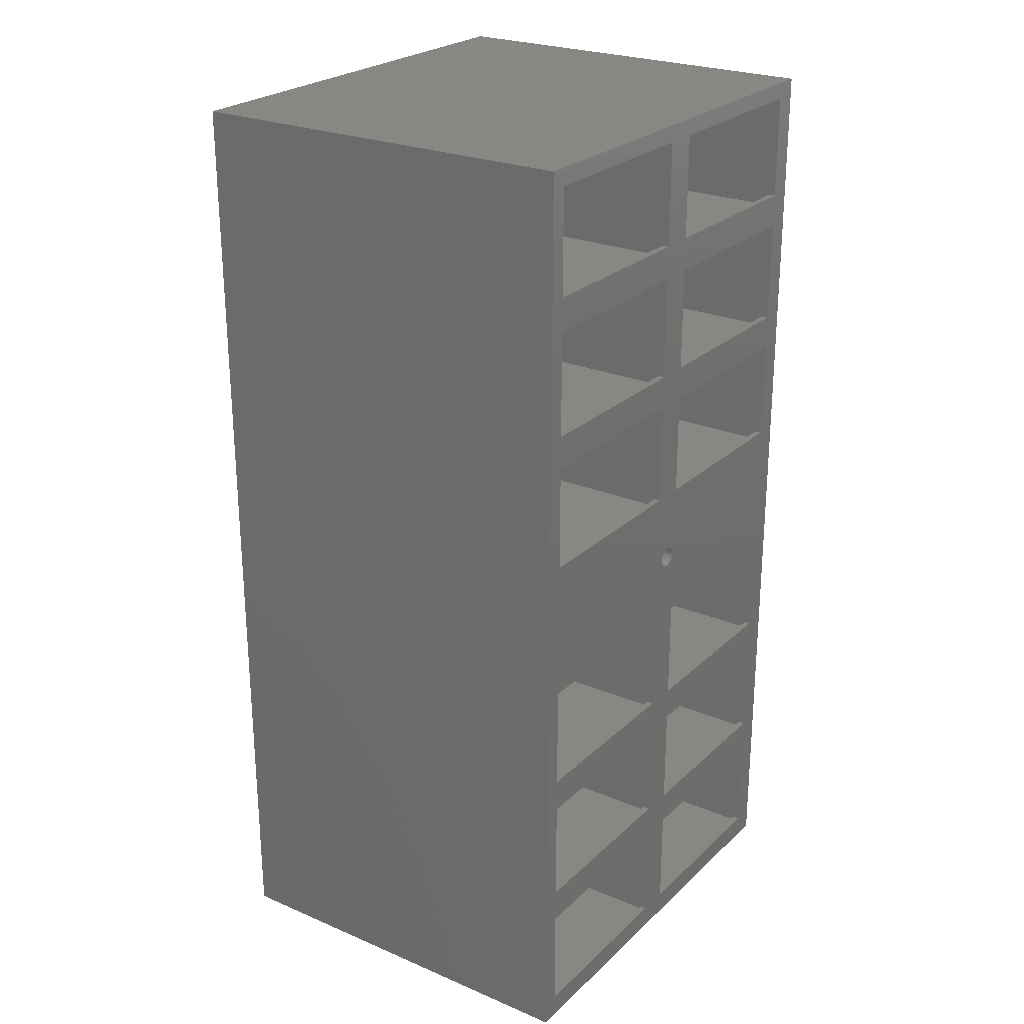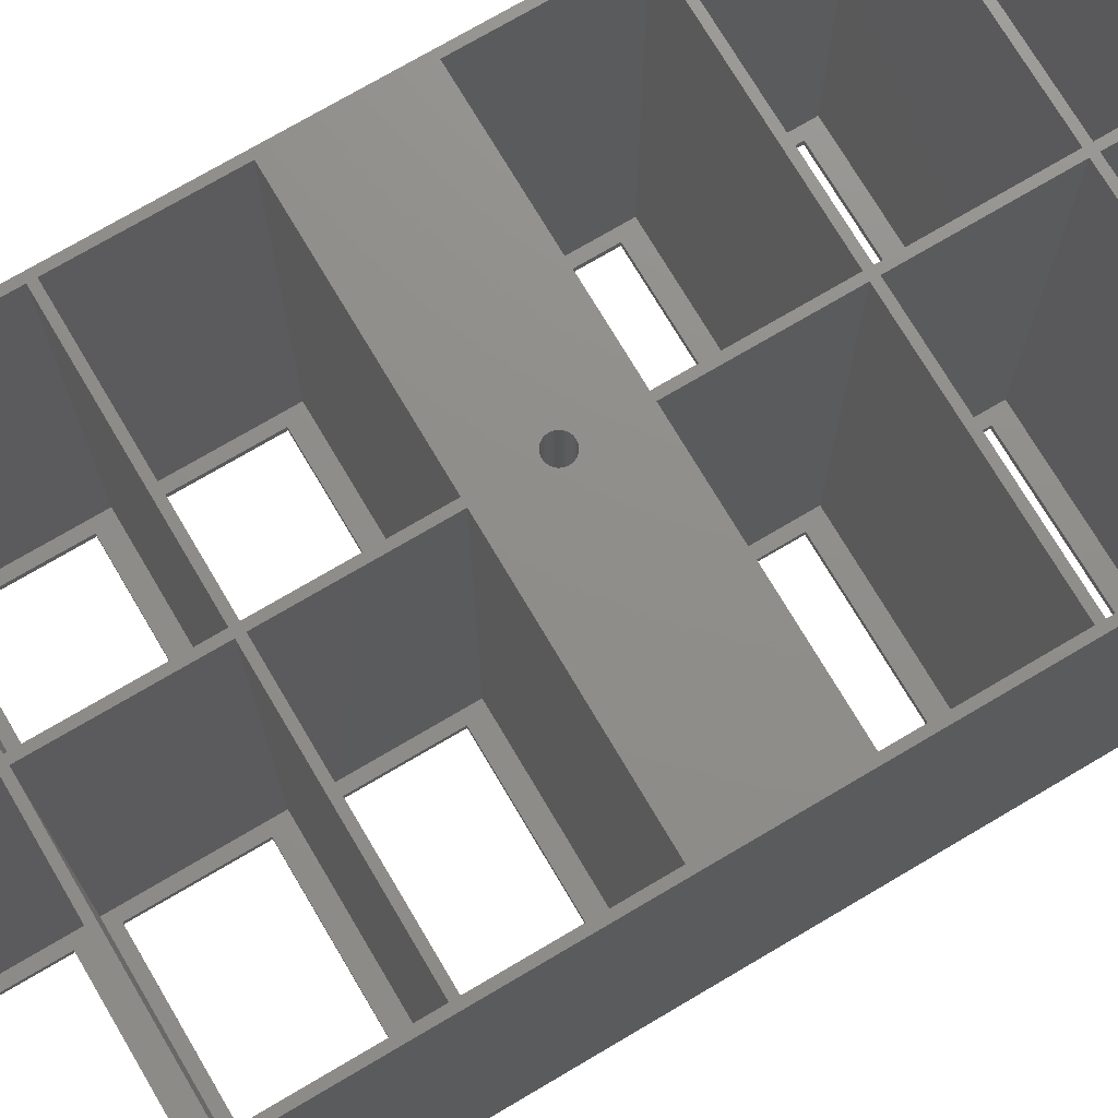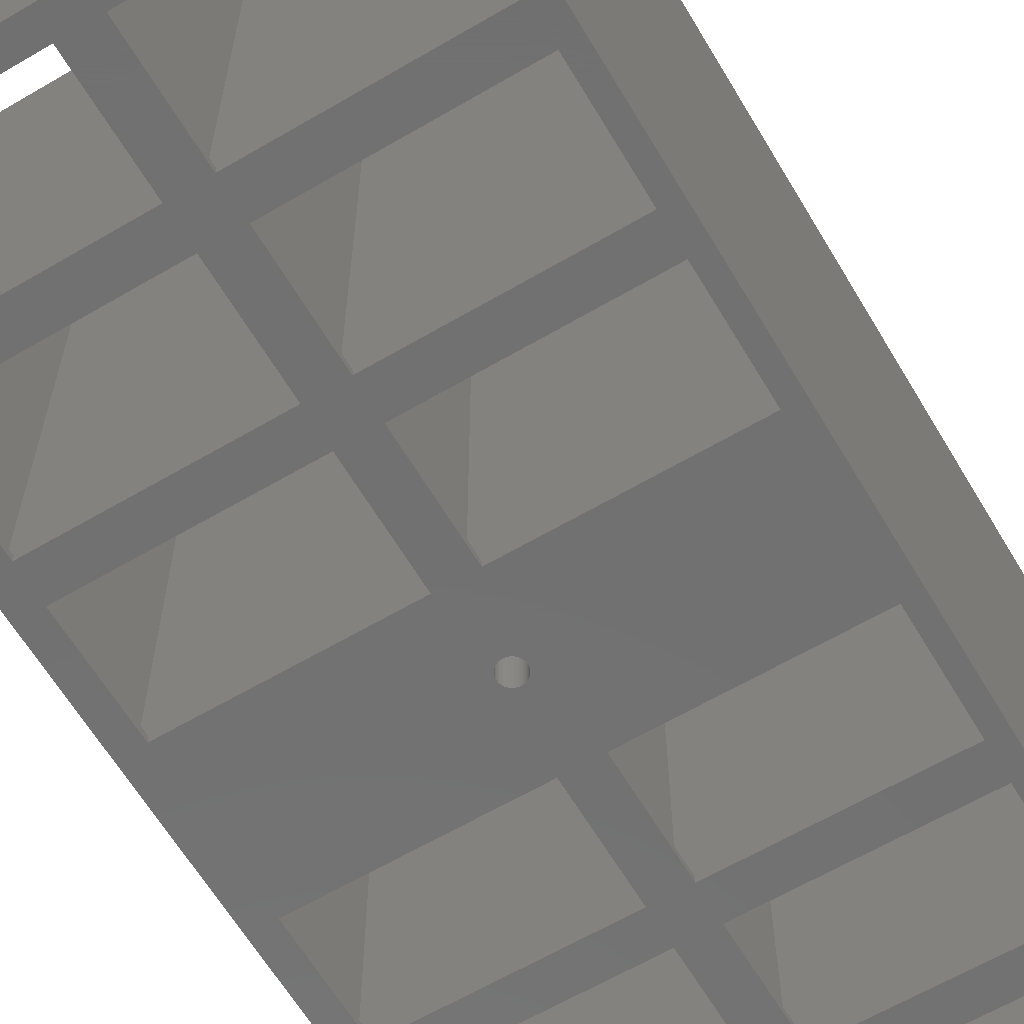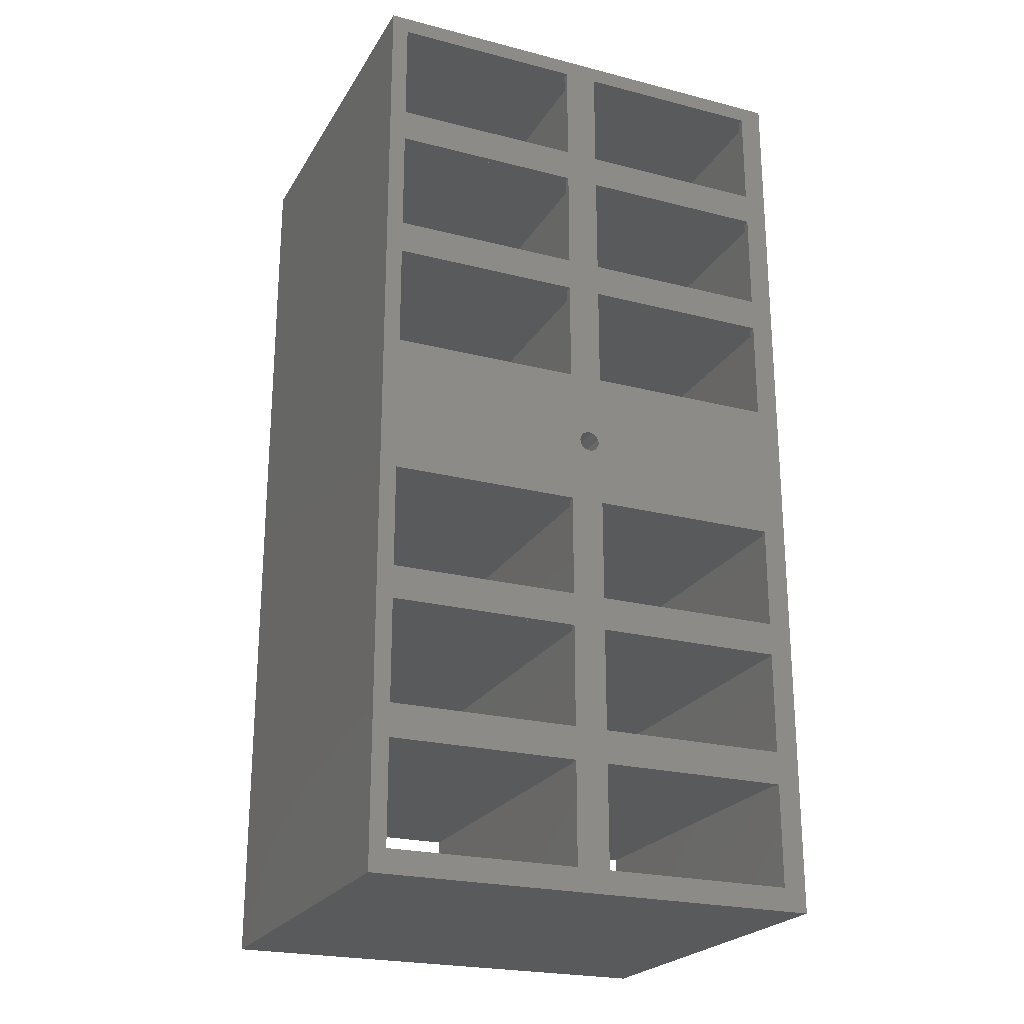
<metadata>
{"format":"stl","ext":"stl","renderer":"f3d","projection":"perspective","resolution":1024,"background":"white","views":[{"elev":24.9,"azim":124.5,"up":"+Y"},{"elev":73.5,"azim":-120.6,"up":"+Z"},{"elev":-63.0,"azim":30.7,"up":"+Z"},{"elev":-23.3,"azim":156.5,"up":"+Y"}]}
</metadata>
<code>
# stl→obj: 300 verts, 648 faces
v 1 1 60
v 1 20.5 1
v 1 20.5 60
v 1 1 1
v 33.5 1 1
v 33.5 20.5 60
v 33.5 20.5 1
v 33.5 1 60
v 32 3.5 1
v 32 19 1
v 3.5 19 1
v 3.5 3.5 1
v 3.5 19 0
v 3.5 3.5 0
v 32 3.5 0
v 32 19 0
v 3.5 117 0
v 32 122 0
v 32 117 0
v 3.5 122 0
v 3.5 96.5 0
v 32 101.5 0
v 32 96.5 0
v 3.5 101.5 0
v 32.46 70.19 0
v 3.5 81 0
v 32.5 70.39 0
v 32 81 0
v 3.5 39.5 0
v 32 44.5 0
v 32 39.5 0
v 3.5 44.5 0
v 32 24 0
v 3.5 24 0
v 37 117 0
v 65.5 122 0
v 65.5 117 0
v 37 122 0
v 37 96.5 0
v 65.5 101.5 0
v 65.5 96.5 0
v 37 101.5 0
v 35.54 69.81 0
v 65.5 60 0
v 37 60 0
v 35.55 70 0
v 37 39.5 0
v 65.5 44.5 0
v 65.5 39.5 0
v 37 44.5 0
v 37 19 0
v 65.5 24 0
v 65.5 19 0
v 37 24 0
v 68 0 0
v 65.5 3.5 0
v 37 3.5 0
v 65.5 81 0
v 35.5 70.39 0
v 35.54 70.19 0
v 37 81 0
v 35.44 70.57 0
v 35.36 70.75 0
v 35.25 70.91 0
v 35.5 69.61 0
v 32 60 0
v 35.44 69.43 0
v 35.36 69.25 0
v 34.1 68.45 0
v 35.25 69.09 0
v 35.13 68.94 0
v 34.83 68.69 0
v 34.99 68.81 0
v 34.66 68.6 0
v 34.48 68.53 0
v 34.29 68.48 0
v 33.9 68.45 0
v 33.71 68.48 0
v 33.52 68.53 0
v 33.34 68.6 0
v 33.17 68.69 0
v 33.01 68.81 0
v 32.87 68.94 0
v 32.75 69.09 0
v 32.64 69.25 0
v 32.56 69.43 0
v 0 0 0
v 3.5 60 0
v 0 140 0
v 68 140 0
v 65.5 137.5 0
v 37 137.5 0
v 35.13 71.06 0
v 34.99 71.19 0
v 34.83 71.31 0
v 34.66 71.4 0
v 34.48 71.47 0
v 34.29 71.52 0
v 34.1 71.55 0
v 33.9 71.55 0
v 33.71 71.52 0
v 33.52 71.47 0
v 33.34 71.4 0
v 33.17 71.31 0
v 33.01 71.19 0
v 32.87 71.06 0
v 32.75 70.91 0
v 32.64 70.75 0
v 32.56 70.57 0
v 32.45 70 0
v 32.5 69.61 0
v 32.46 69.81 0
v 32 137.5 0
v 3.5 137.5 0
v 1 119.5 60
v 1 139 1
v 1 139 60
v 1 119.5 1
v 33.5 119.5 1
v 33.5 139 60
v 33.5 139 1
v 33.5 119.5 60
v 32 122 1
v 32 137.5 1
v 3.5 137.5 1
v 3.5 122 1
v 1 21.5 60
v 1 41 1
v 1 41 60
v 1 21.5 1
v 33.5 21.5 1
v 33.5 41 60
v 33.5 41 1
v 33.5 21.5 60
v 32 24 1
v 32 39.5 1
v 3.5 39.5 1
v 3.5 24 1
v 1 99 60
v 1 118.5 1
v 1 118.5 60
v 1 99 1
v 33.5 99 1
v 33.5 118.5 60
v 33.5 118.5 1
v 33.5 99 60
v 32 101.5 1
v 32 117 1
v 3.5 117 1
v 3.5 101.5 1
v 1 42 60
v 1 61.5 1
v 1 61.5 60
v 1 42 1
v 33.5 42 1
v 33.5 61.5 60
v 33.5 61.5 1
v 33.5 42 60
v 32 44.5 1
v 32 60 1
v 3.5 60 1
v 3.5 44.5 1
v 1 78.5 60
v 1 98 1
v 1 98 60
v 1 78.5 1
v 33.5 78.5 1
v 33.5 98 60
v 33.5 98 1
v 33.5 78.5 60
v 32 81 1
v 32 96.5 1
v 3.5 96.5 1
v 3.5 81 1
v 34.5 1 60
v 34.5 20.5 1
v 34.5 20.5 60
v 34.5 1 1
v 67 1 1
v 67 20.5 60
v 67 20.5 1
v 67 1 60
v 65.5 3.5 1
v 65.5 19 1
v 37 19 1
v 37 3.5 1
v 34.5 119.5 60
v 34.5 139 1
v 34.5 139 60
v 34.5 119.5 1
v 67 119.5 1
v 67 139 60
v 67 139 1
v 67 119.5 60
v 65.5 122 1
v 65.5 137.5 1
v 37 137.5 1
v 37 122 1
v 34.5 21.5 60
v 34.5 41 1
v 34.5 41 60
v 34.5 21.5 1
v 67 21.5 1
v 67 41 60
v 67 41 1
v 67 21.5 60
v 65.5 24 1
v 65.5 39.5 1
v 37 39.5 1
v 37 24 1
v 34.5 99 60
v 34.5 118.5 1
v 34.5 118.5 60
v 34.5 99 1
v 67 99 1
v 67 118.5 60
v 67 118.5 1
v 67 99 60
v 65.5 101.5 1
v 65.5 117 1
v 37 117 1
v 37 101.5 1
v 34.5 42 60
v 34.5 61.5 1
v 34.5 61.5 60
v 34.5 42 1
v 67 42 1
v 67 61.5 60
v 67 61.5 1
v 67 42 60
v 65.5 44.5 1
v 65.5 60 1
v 37 60 1
v 37 44.5 1
v 34.5 78.5 60
v 34.5 98 1
v 34.5 98 60
v 34.5 78.5 1
v 67 78.5 1
v 67 98 60
v 67 98 1
v 67 78.5 60
v 65.5 81 1
v 65.5 96.5 1
v 37 96.5 1
v 37 81 1
v 0 140 60
v 0 0 60
v 33.34 68.6 60
v 33.52 68.53 60
v 33.17 68.69 60
v 33.01 68.81 60
v 32.87 68.94 60
v 32.75 69.09 60
v 32.64 69.25 60
v 32.56 69.43 60
v 32.5 69.61 60
v 32.46 69.81 60
v 32.45 70 60
v 33.52 71.47 60
v 33.34 71.4 60
v 33.17 71.31 60
v 33.01 71.19 60
v 32.87 71.06 60
v 32.75 70.91 60
v 32.64 70.75 60
v 32.56 70.57 60
v 32.5 70.39 60
v 32.46 70.19 60
v 35.55 70 60
v 35.54 70.19 60
v 35.5 70.39 60
v 35.44 70.57 60
v 35.36 70.75 60
v 35.25 70.91 60
v 35.13 71.06 60
v 34.99 71.19 60
v 34.83 71.31 60
v 34.66 71.4 60
v 34.48 71.47 60
v 68 140 60
v 34.29 71.52 60
v 34.1 71.55 60
v 33.9 71.55 60
v 33.71 71.52 60
v 68 0 60
v 34.29 68.48 60
v 34.1 68.45 60
v 33.9 68.45 60
v 33.71 68.48 60
v 35.54 69.81 60
v 35.5 69.61 60
v 35.44 69.43 60
v 35.36 69.25 60
v 35.25 69.09 60
v 35.13 68.94 60
v 34.99 68.81 60
v 34.83 68.69 60
v 34.66 68.6 60
v 34.48 68.53 60
f 1 2 3
f 2 1 4
f 5 6 7
f 6 5 8
f 2 6 3
f 6 2 7
f 9 7 10
f 7 11 10
f 11 2 12
f 2 11 7
f 7 9 5
f 12 5 9
f 12 4 5
f 4 12 2
f 5 1 8
f 1 5 4
f 12 13 11
f 13 12 14
f 15 10 16
f 10 15 9
f 13 10 11
f 10 13 16
f 17 18 19
f 18 17 20
f 21 22 23
f 22 21 24
f 25 26 27
f 27 26 28
f 29 30 31
f 30 29 32
f 13 33 16
f 33 13 34
f 35 36 37
f 36 35 38
f 39 40 41
f 40 39 42
f 43 44 45
f 46 44 43
f 47 48 49
f 48 47 50
f 51 52 53
f 52 51 54
f 53 55 56
f 55 57 56
f 16 51 57
f 51 16 54
f 54 33 47
f 31 47 33
f 30 50 31
f 44 46 58
f 59 58 60
f 58 59 61
f 62 61 59
f 63 61 62
f 64 61 63
f 60 58 46
f 45 65 43
f 50 30 45
f 66 45 30
f 45 67 65
f 45 68 67
f 69 45 66
f 45 70 68
f 45 71 70
f 45 72 73
f 45 74 72
f 45 75 74
f 45 76 75
f 45 69 76
f 69 66 77
f 77 66 78
f 78 66 79
f 79 66 80
f 80 66 81
f 81 66 82
f 82 66 83
f 83 66 84
f 84 66 85
f 85 66 86
f 54 16 33
f 16 57 15
f 55 15 57
f 87 15 55
f 87 13 14
f 13 87 34
f 34 87 29
f 29 87 32
f 32 87 88
f 88 87 26
f 89 26 87
f 26 89 21
f 21 89 24
f 24 89 17
f 17 89 20
f 15 87 14
f 52 55 53
f 49 55 52
f 48 55 49
f 44 55 48
f 55 44 90
f 58 90 44
f 41 90 58
f 40 90 41
f 37 90 40
f 36 90 37
f 91 90 36
f 92 90 91
f 61 28 39
f 42 22 35
f 22 42 23
f 23 39 28
f 93 61 64
f 94 61 93
f 95 61 94
f 96 61 95
f 97 61 96
f 98 61 97
f 99 61 98
f 61 99 28
f 28 99 100
f 28 100 101
f 28 101 102
f 28 102 103
f 28 103 104
f 28 104 105
f 28 105 106
f 28 106 107
f 28 107 108
f 28 108 109
f 28 109 27
f 110 26 25
f 47 31 50
f 45 73 71
f 86 66 111
f 88 111 66
f 111 88 112
f 112 88 110
f 26 110 88
f 39 23 42
f 19 35 22
f 35 19 38
f 18 38 19
f 38 18 92
f 113 92 18
f 113 90 92
f 89 113 114
f 113 89 90
f 20 89 114
f 15 12 9
f 12 15 14
f 115 116 117
f 116 115 118
f 119 120 121
f 120 119 122
f 116 120 117
f 120 116 121
f 123 121 124
f 121 125 124
f 125 116 126
f 116 125 121
f 121 123 119
f 126 119 123
f 126 118 119
f 118 126 116
f 119 115 122
f 115 119 118
f 126 114 125
f 114 126 20
f 18 124 113
f 124 18 123
f 114 124 125
f 124 114 113
f 18 126 123
f 126 18 20
f 127 128 129
f 128 127 130
f 131 132 133
f 132 131 134
f 128 132 129
f 132 128 133
f 135 133 136
f 133 137 136
f 137 128 138
f 128 137 133
f 133 135 131
f 138 131 135
f 138 130 131
f 130 138 128
f 131 127 134
f 127 131 130
f 138 29 137
f 29 138 34
f 33 136 31
f 136 33 135
f 29 136 137
f 136 29 31
f 33 138 135
f 138 33 34
f 139 140 141
f 140 139 142
f 143 144 145
f 144 143 146
f 140 144 141
f 144 140 145
f 147 145 148
f 145 149 148
f 149 140 150
f 140 149 145
f 145 147 143
f 150 143 147
f 150 142 143
f 142 150 140
f 143 139 146
f 139 143 142
f 150 17 149
f 17 150 24
f 22 148 19
f 148 22 147
f 17 148 149
f 148 17 19
f 22 150 147
f 150 22 24
f 151 152 153
f 152 151 154
f 155 156 157
f 156 155 158
f 152 156 153
f 156 152 157
f 159 157 160
f 157 161 160
f 161 152 162
f 152 161 157
f 157 159 155
f 162 155 159
f 162 154 155
f 154 162 152
f 155 151 158
f 151 155 154
f 162 88 161
f 88 162 32
f 30 160 66
f 160 30 159
f 88 160 161
f 160 88 66
f 30 162 159
f 162 30 32
f 163 164 165
f 164 163 166
f 167 168 169
f 168 167 170
f 164 168 165
f 168 164 169
f 171 169 172
f 169 173 172
f 173 164 174
f 164 173 169
f 169 171 167
f 174 167 171
f 174 166 167
f 166 174 164
f 167 163 170
f 163 167 166
f 174 21 173
f 21 174 26
f 28 172 23
f 172 28 171
f 21 172 173
f 172 21 23
f 28 174 171
f 174 28 26
f 175 176 177
f 176 175 178
f 179 180 181
f 180 179 182
f 176 180 177
f 180 176 181
f 183 181 184
f 181 185 184
f 185 176 186
f 176 185 181
f 181 183 179
f 186 179 183
f 186 178 179
f 178 186 176
f 179 175 182
f 175 179 178
f 186 51 185
f 51 186 57
f 56 184 53
f 184 56 183
f 51 184 185
f 184 51 53
f 56 186 183
f 186 56 57
f 187 188 189
f 188 187 190
f 191 192 193
f 192 191 194
f 188 192 189
f 192 188 193
f 195 193 196
f 193 197 196
f 197 188 198
f 188 197 193
f 193 195 191
f 198 191 195
f 198 190 191
f 190 198 188
f 191 187 194
f 187 191 190
f 198 92 197
f 92 198 38
f 36 196 91
f 196 36 195
f 92 196 197
f 196 92 91
f 36 198 195
f 198 36 38
f 199 200 201
f 200 199 202
f 203 204 205
f 204 203 206
f 200 204 201
f 204 200 205
f 207 205 208
f 205 209 208
f 209 200 210
f 200 209 205
f 205 207 203
f 210 203 207
f 210 202 203
f 202 210 200
f 203 199 206
f 199 203 202
f 210 47 209
f 47 210 54
f 52 208 49
f 208 52 207
f 47 208 209
f 208 47 49
f 52 210 207
f 210 52 54
f 211 212 213
f 212 211 214
f 215 216 217
f 216 215 218
f 212 216 213
f 216 212 217
f 219 217 220
f 217 221 220
f 221 212 222
f 212 221 217
f 217 219 215
f 222 215 219
f 222 214 215
f 214 222 212
f 215 211 218
f 211 215 214
f 222 35 221
f 35 222 42
f 40 220 37
f 220 40 219
f 35 220 221
f 220 35 37
f 40 222 219
f 222 40 42
f 223 224 225
f 224 223 226
f 227 228 229
f 228 227 230
f 224 228 225
f 228 224 229
f 231 229 232
f 229 233 232
f 233 224 234
f 224 233 229
f 229 231 227
f 234 227 231
f 234 226 227
f 226 234 224
f 227 223 230
f 223 227 226
f 234 45 233
f 45 234 50
f 48 232 44
f 232 48 231
f 45 232 233
f 232 45 44
f 48 234 231
f 234 48 50
f 235 236 237
f 236 235 238
f 239 240 241
f 240 239 242
f 236 240 237
f 240 236 241
f 243 241 244
f 241 245 244
f 245 236 246
f 236 245 241
f 241 243 239
f 246 239 243
f 246 238 239
f 238 246 236
f 239 235 242
f 235 239 238
f 246 39 245
f 39 246 61
f 58 244 41
f 244 58 243
f 39 244 245
f 244 39 41
f 58 246 243
f 246 58 61
f 87 247 89
f 247 87 248
f 127 6 134
f 6 127 3
f 151 132 158
f 132 151 129
f 249 156 250
f 251 156 249
f 252 156 251
f 253 156 252
f 254 156 253
f 255 156 254
f 256 156 255
f 153 256 257
f 153 257 258
f 153 259 163
f 259 153 258
f 256 153 156
f 139 168 146
f 168 139 165
f 115 144 122
f 144 115 141
f 146 211 144
f 211 146 237
f 168 237 146
f 170 237 168
f 237 170 260
f 170 261 260
f 170 262 261
f 170 263 262
f 170 264 263
f 170 265 264
f 170 266 265
f 170 267 266
f 163 267 170
f 267 163 268
f 269 163 259
f 268 163 269
f 199 180 206
f 180 199 177
f 223 204 230
f 204 223 201
f 242 270 228
f 242 271 270
f 242 272 271
f 242 273 272
f 235 273 242
f 273 235 274
f 274 235 275
f 275 235 276
f 276 235 277
f 277 235 278
f 278 235 279
f 279 235 280
f 211 240 218
f 240 211 237
f 187 216 194
f 216 187 213
f 194 281 192
f 281 189 192
f 120 187 189
f 122 187 120
f 187 122 213
f 144 213 122
f 213 144 211
f 235 282 280
f 235 283 282
f 235 284 283
f 237 260 235
f 235 285 284
f 235 260 285
f 281 120 189
f 247 120 281
f 247 115 117
f 115 247 141
f 141 247 139
f 139 247 165
f 165 247 163
f 163 247 153
f 248 153 247
f 153 248 151
f 151 248 129
f 129 248 127
f 127 248 3
f 120 247 117
f 216 281 194
f 218 281 216
f 240 281 218
f 242 281 240
f 281 242 286
f 228 286 242
f 230 286 228
f 204 286 230
f 206 286 204
f 180 286 206
f 182 286 180
f 175 286 182
f 201 132 199
f 156 287 288
f 156 288 289
f 156 289 290
f 156 290 250
f 287 156 158
f 134 199 132
f 199 134 177
f 6 177 134
f 177 6 175
f 8 175 6
f 8 286 175
f 248 8 1
f 8 248 286
f 3 248 1
f 291 228 270
f 292 228 291
f 293 228 292
f 225 293 294
f 225 294 295
f 225 295 296
f 225 296 297
f 225 297 298
f 225 298 299
f 293 225 228
f 158 225 287
f 225 158 223
f 223 158 201
f 132 201 158
f 287 225 300
f 300 225 299
f 286 90 281
f 90 286 55
f 90 247 281
f 247 90 89
f 87 286 248
f 286 87 55
f 46 271 60
f 271 46 270
f 101 284 285
f 284 101 100
f 76 288 287
f 288 76 69
f 95 277 278
f 277 95 94
f 265 106 264
f 106 265 107
f 104 261 262
f 261 104 103
f 63 275 64
f 275 63 274
f 64 276 93
f 276 64 275
f 98 280 282
f 280 98 97
f 99 282 283
f 282 99 98
f 97 279 280
f 279 97 96
f 268 109 267
f 109 268 27
f 102 285 260
f 285 102 101
f 75 287 300
f 287 75 76
f 59 273 62
f 273 59 272
f 60 272 59
f 272 60 271
f 62 274 63
f 274 62 273
f 94 276 277
f 276 94 93
f 100 283 284
f 283 100 99
f 96 278 279
f 278 96 95
f 267 108 266
f 108 267 109
f 266 107 265
f 107 266 108
f 269 27 268
f 27 269 25
f 259 25 269
f 25 259 110
f 258 110 259
f 110 258 112
f 105 262 263
f 262 105 104
f 106 263 264
f 263 106 105
f 103 260 261
f 260 103 102
f 67 292 65
f 292 67 293
f 65 291 43
f 291 65 292
f 73 298 297
f 298 73 72
f 43 270 46
f 270 43 291
f 253 84 254
f 84 253 83
f 255 86 256
f 86 255 85
f 257 112 258
f 112 257 111
f 71 295 70
f 295 71 296
f 72 299 298
f 299 72 74
f 74 300 299
f 300 74 75
f 68 293 67
f 293 68 294
f 70 294 68
f 294 70 295
f 78 250 290
f 250 78 79
f 77 290 289
f 290 77 78
f 81 252 251
f 252 81 82
f 82 253 252
f 253 82 83
f 254 85 255
f 85 254 84
f 256 111 257
f 111 256 86
f 71 297 296
f 297 71 73
f 80 251 249
f 251 80 81
f 69 289 288
f 289 69 77
f 79 249 250
f 249 79 80

</code>
